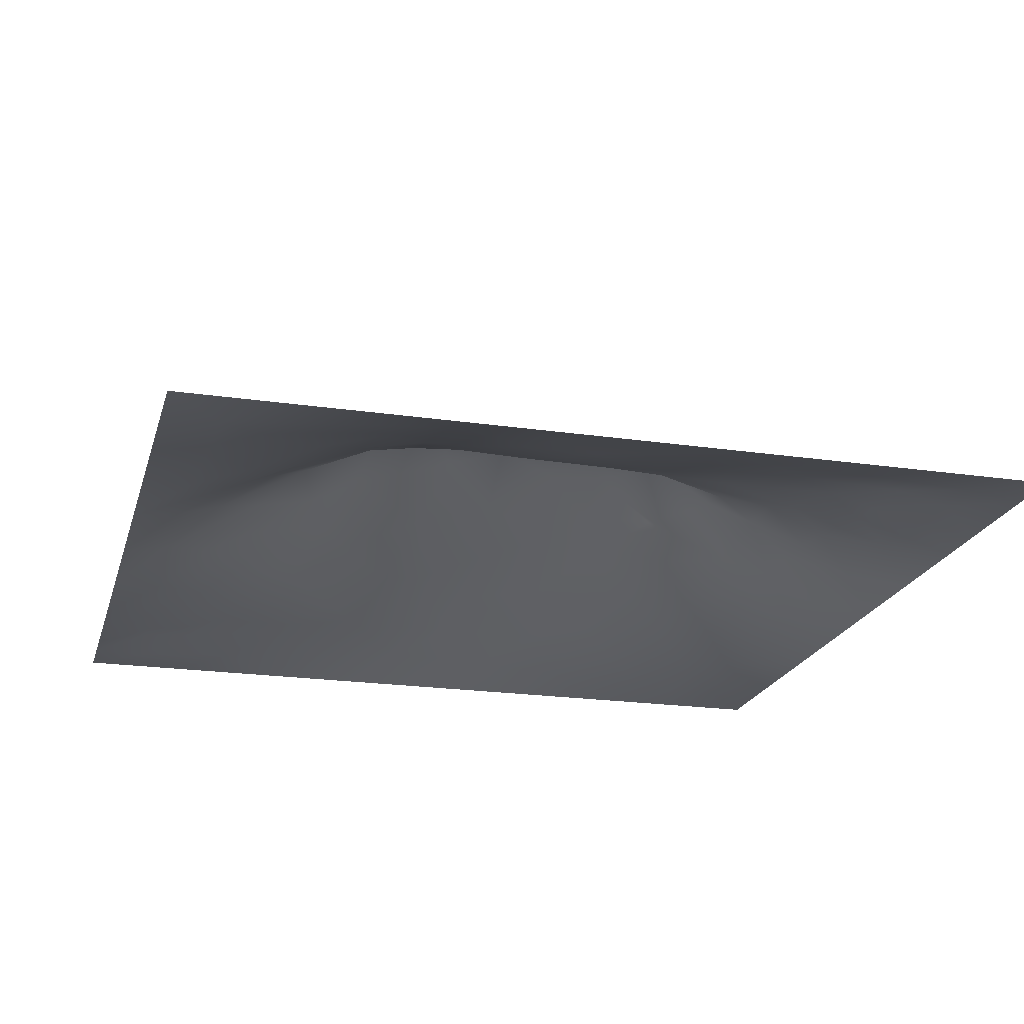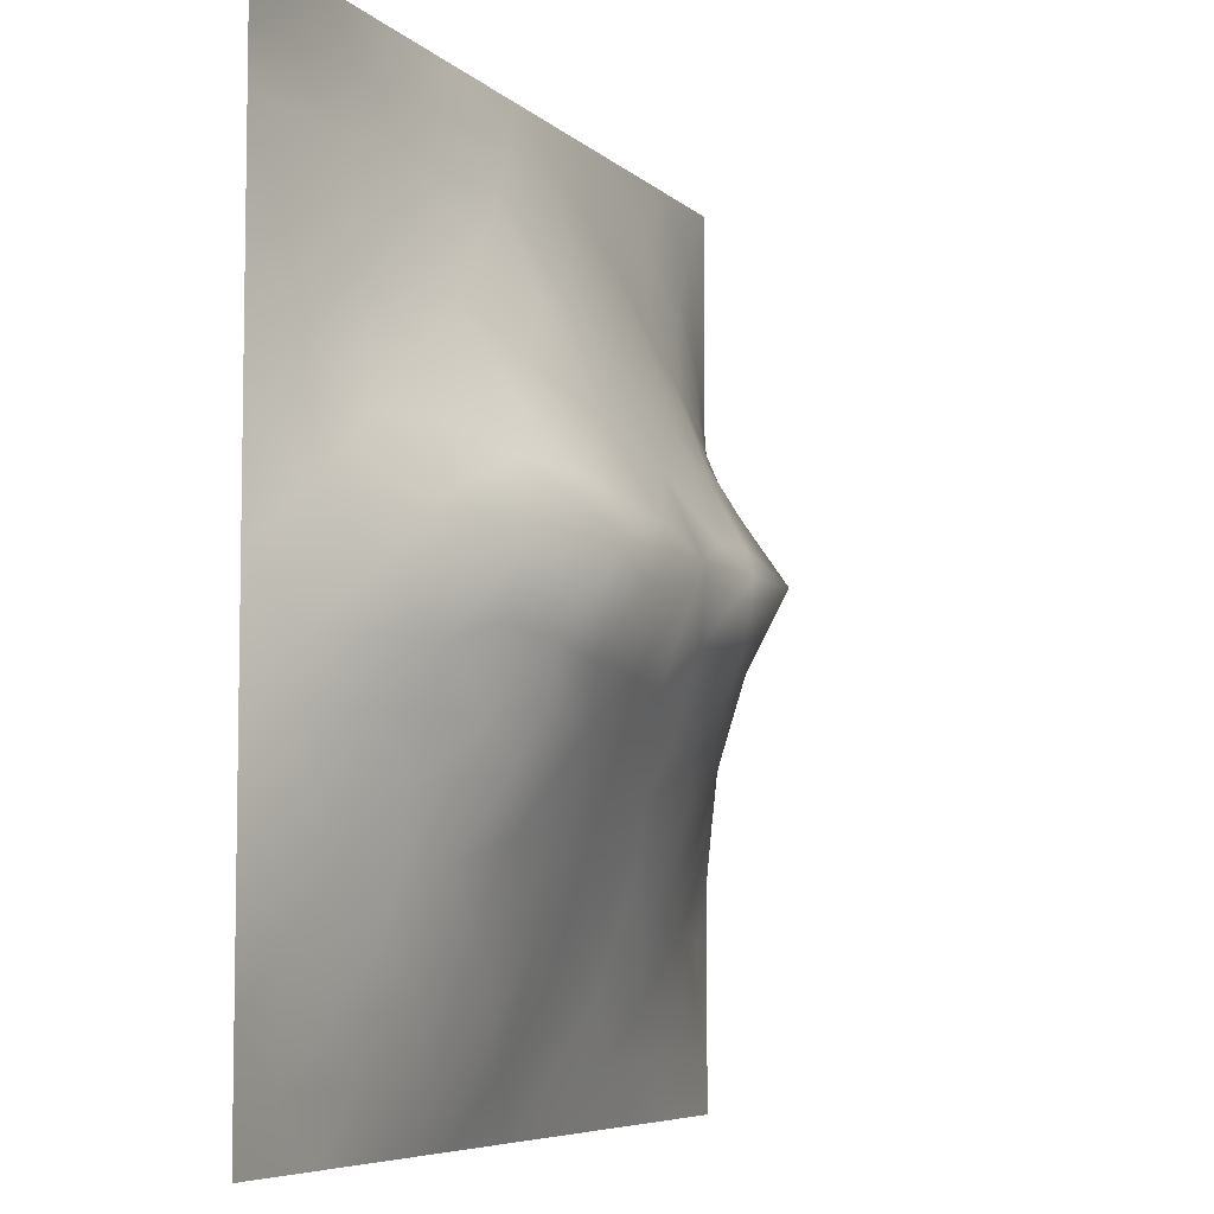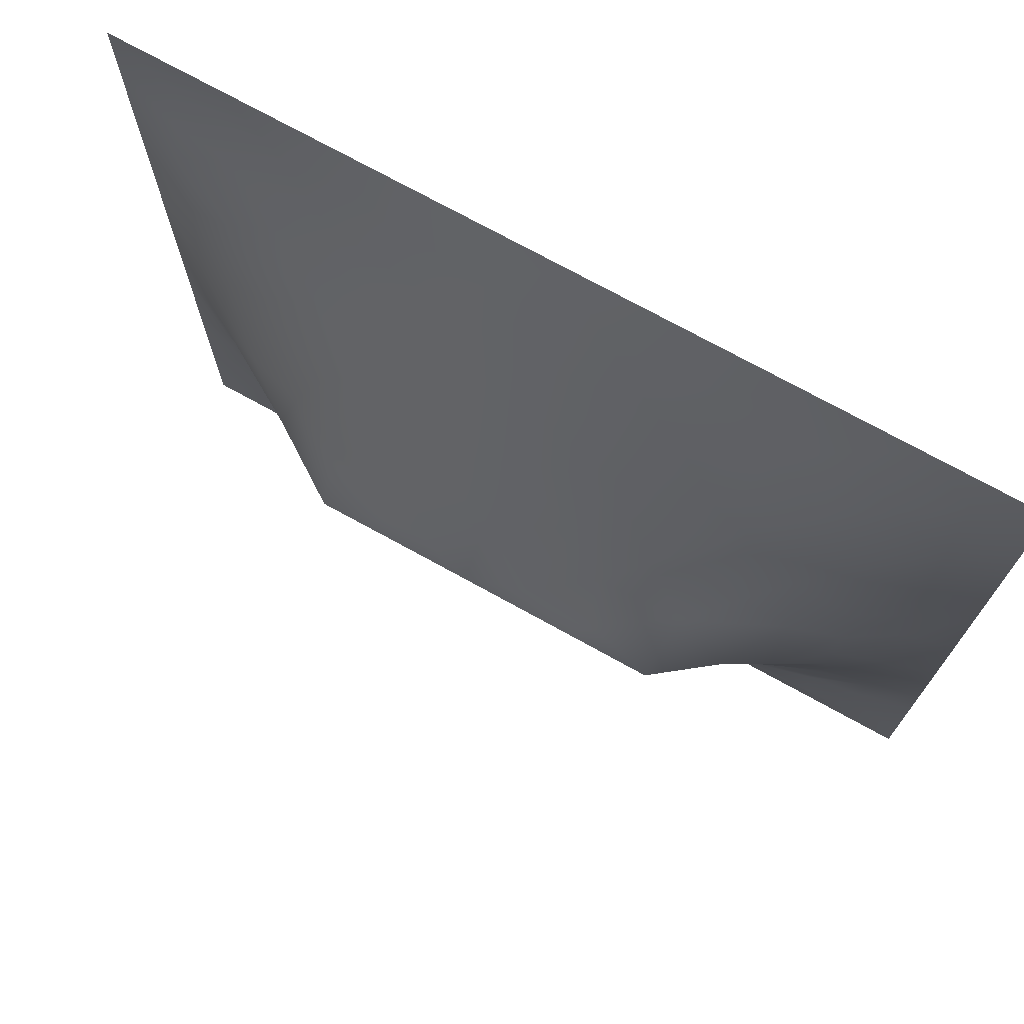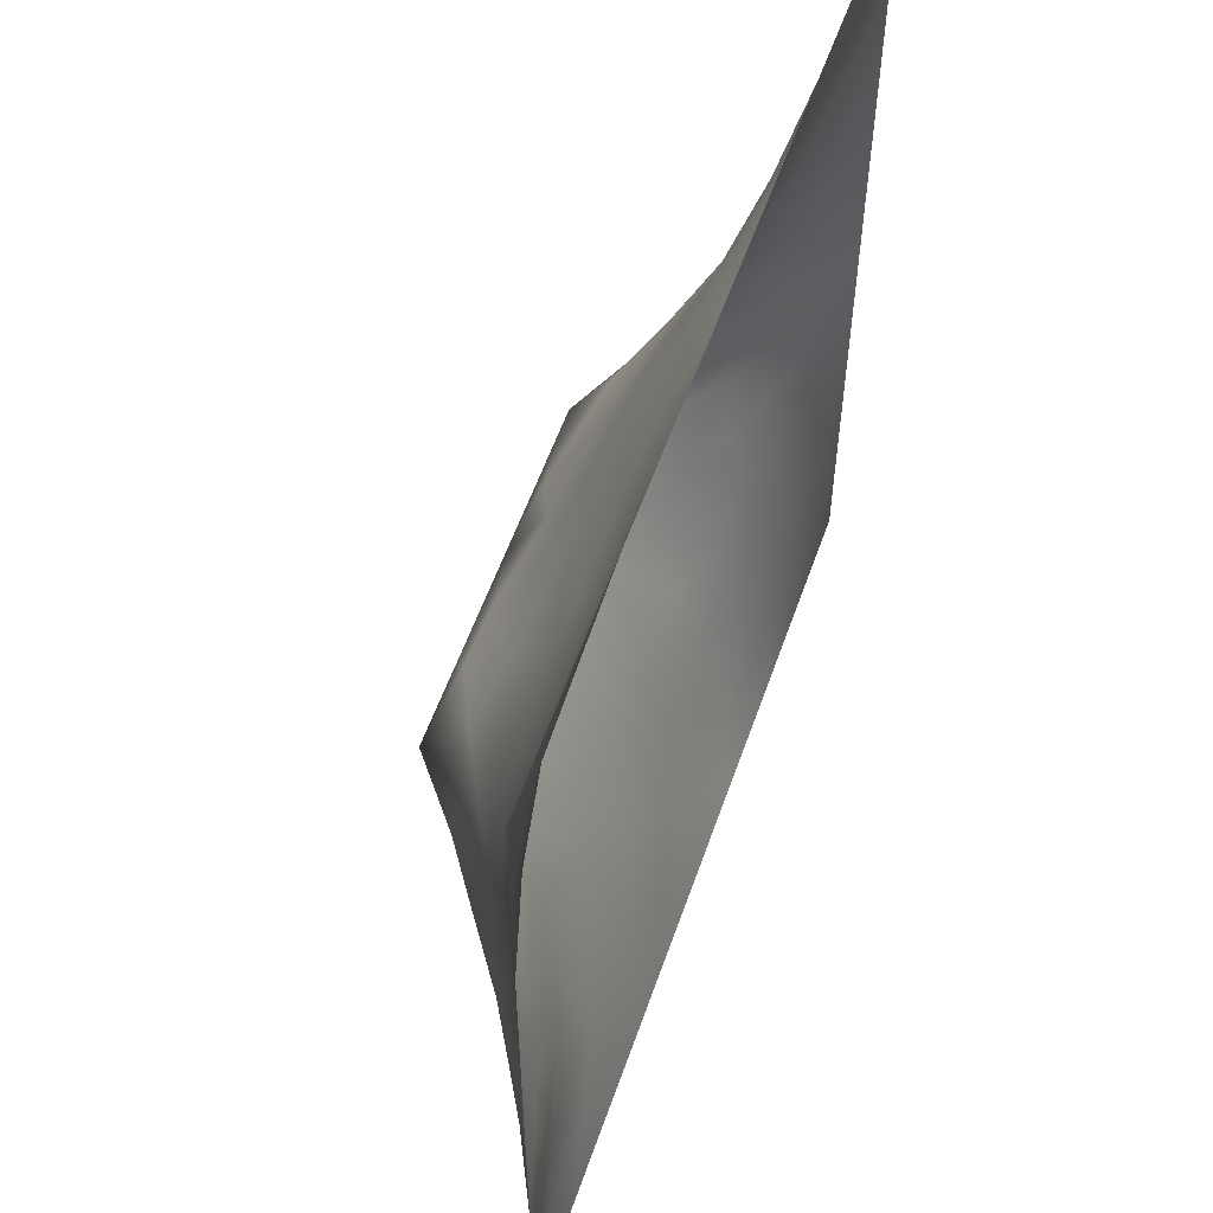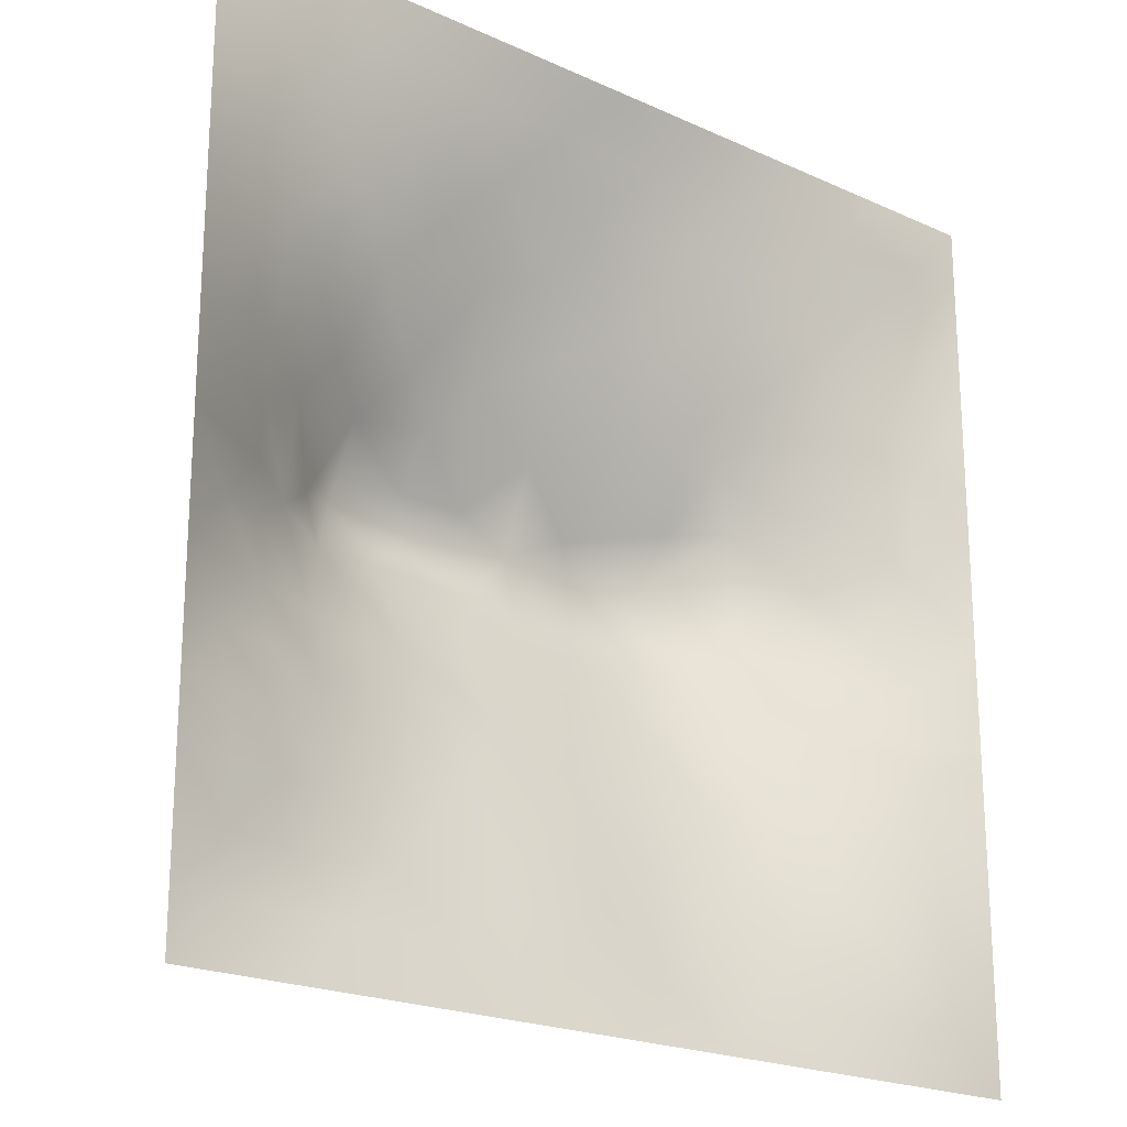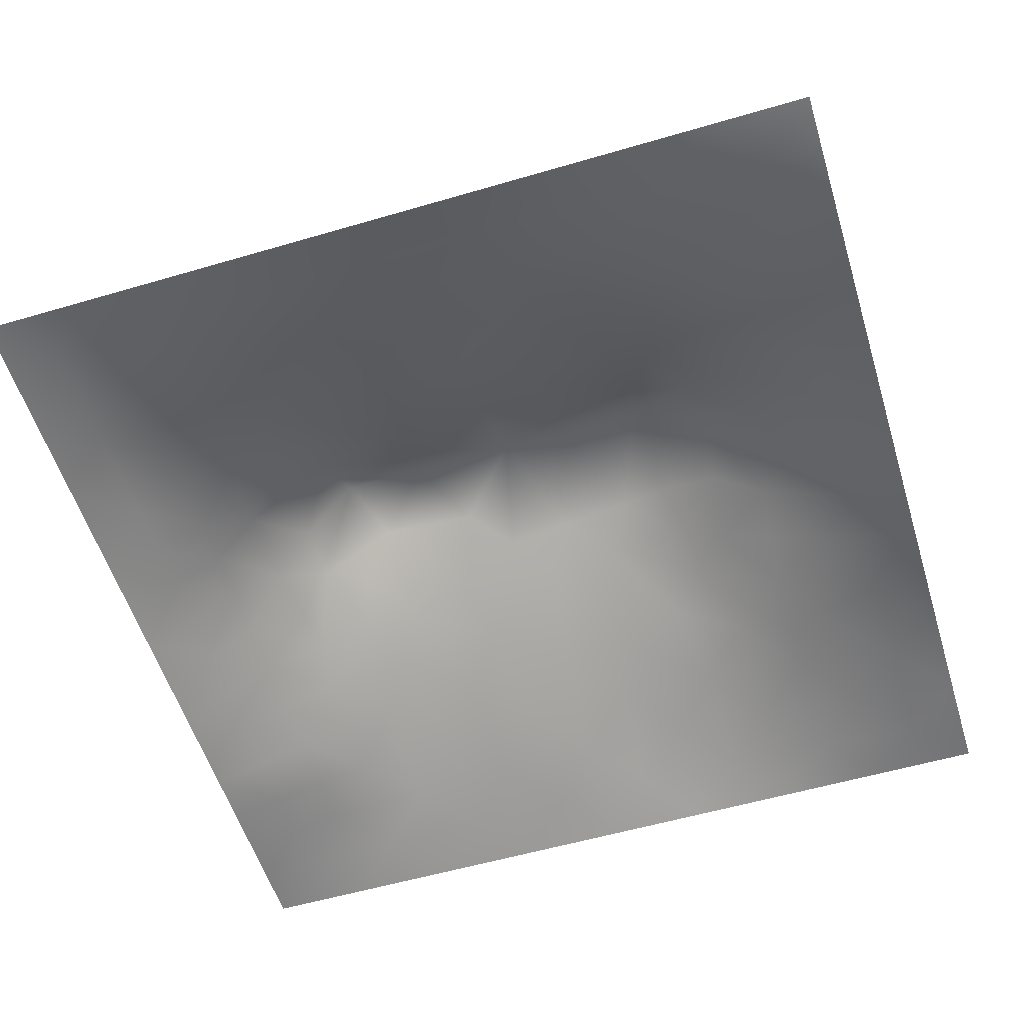
<metadata>
{"format":"obj","ext":"obj","renderer":"f3d","projection":"perspective","resolution":1024,"background":"white","views":[{"elev":-20.9,"azim":-14.9,"up":"+Z"},{"elev":-6.5,"azim":-66.3,"up":"+Y"},{"elev":73.2,"azim":29.0,"up":"+Y"},{"elev":57.4,"azim":109.3,"up":"+Y"},{"elev":-21.1,"azim":140.7,"up":"+Y"},{"elev":-56.0,"azim":-162.9,"up":"+Z"}]}
</metadata>
<code>
v -0 0 -0
v 1 0 -0
v -0 1 0
v 1 1 0
v 0.9378 0.1254 0.01205
v -0 0.5 0
v 0.5 1 0
v 1 0.5 0
v 0.5 -0 0
v 0.2479 0.7478 0.06695
v 0.7532 0.7487 0.07158
v 0.248 0.2526 0.06437
v 0.7538 0.2535 0.06703
v 0.75 0 0
v 0.25 0 0
v 1 0.75 0
v 1 0.25 0
v 0.25 1 0
v 0.75 1 0
v 0 0.25 0
v 0 0.75 -0
v 0.3649 0.225 0.0688
v 0.06245 0.8743 0.008935
v 0.2266 0.5178 0.1378
v 0.8166 0.2522 0.05553
v 0.8835 0.3764 0.06059
v 0.6255 0.1302 0.03256
v 0.8857 0.4387 0.06878
v 0.8762 0.1252 0.02591
v 0.3754 0.1263 0.04374
v 0.1259 0.1267 0.01223
v 0.4932 0.2587 0.08009
v 0.8819 0.6251 0.06054
v 0.6355 0.6273 0.1543
v 0.8752 0.8745 0.02118
v 0.3751 0.8741 0.04469
v 0.2483 0.6024 0.1284
v 0.1253 0.8734 0.01523
v 0.1191 0.6247 0.05615
v 0.6248 0.8736 0.04343
v 0.1207 0.3771 0.05208
v 0.2508 0.1271 0.0288
v 0.878 0.7496 0.04191
v 0.8782 0.2516 0.03841
v 0.2509 0.8721 0.02722
v 0.7496 0.8728 0.0305
v 0.1258 0.2532 0.02648
v 0.1234 0.7486 0.03651
v 0.3106 0.5963 0.1591
v 0.5852 0.3131 0.09896
v 0.7455 0.3705 0.104
v 0.8861 0.5009 0.07142
v 0.4347 0.7728 0.09375
v 0.2341 0.4577 0.1243
v 0 0.375 0
v 0.5001 0.8765 0.05455
v 0.5006 0.6258 0.1562
v 0.243 0.3782 0.09975
v 0.1142 0.5009 0.0695
v 0.5226 0.4216 0.1447
v 0.6277 0.2573 0.07664
v 0.5004 0.1305 0.03482
v 0.4969 0.5367 0.2013
v 0 0.625 0
v 0 0.875 0
v 0 0.125 0
v 0.625 1 0
v 0.875 1 0
v 0.125 1 0
v 0.375 1 0
v 1 0.375 0
v 0.5717 0.4664 0.1668
v 1 0.875 0
v 1 0.625 0
v 0.375 0 0
v 0.125 0 0
v 0.875 0 0
v 0.625 0 0
v 0.7505 0.1273 0.03143
v 0.6413 0.5669 0.1866
v 0.7841 0.5183 0.1466
v 0.06088 0.3138 0.0226
v 0.176 0.4391 0.09401
v 0.1848 0.3157 0.06063
v 0.0582 0.4383 0.03182
v 0.6868 0.9357 0.01609
v 0.6882 0.8104 0.05886
v 0.5623 0.9378 0.0256
v 0.06205 0.6866 0.0196
v 0.1824 0.6869 0.06942
v 0.05886 0.5624 0.03094
v 0.1883 0.9357 0.007495
v 0.1874 0.81 0.03579
v 0.06295 0.9366 -0.001397
v 0.4302 0.5665 0.1872
v 0.6796 0.3648 0.1158
v 0.5077 0.7255 0.1137
v 0.3126 0.8096 0.05568
v 0.4376 0.9385 0.02738
v 0.938 0.8119 0.01544
v 0.8136 0.8114 0.04212
v 0.9373 0.9372 0.005592
v 0.8756 0.1891 0.02557
v 0.5707 0.5653 0.1847
v 0.9404 0.6248 0.02877
v 0.8308 0.5921 0.09423
v 0.819 0.6875 0.07528
v 0.9427 0.5627 0.03442
v 0.3138 0.7007 0.1045
v 0.9389 0.2512 0.01852
v 0.8848 0.5632 0.06842
v 0.1883 0.06358 0.01014
v 0.06312 0.06325 -0.001116
v 0.1878 0.19 0.03339
v 0.3131 0.06318 0.01912
v 0.3125 0.1909 0.05322
v 0.4378 0.06426 0.01973
v 0.8126 0.06341 0.01362
v 0.9378 0.06249 0.008639
v -0 0.9375 0
v 0.5925 0.6767 0.1327
v 0.5255 0.8053 0.08211
v 0.5636 0.1952 0.05395
v 0.6892 0.191 0.05629
v 0.5627 0.06514 0.01739
v 0.9422 0.3132 0.02964
v 0.8194 0.3147 0.07069
v 0.9435 0.4383 0.03526
v 0.313 0.9365 0.01857
v 1 0.1875 0
v 0.8144 0.1895 0.04163
v 0.8119 0.3741 0.09148
v 0.6874 0.06438 0.01611
v 0.3963 0.3828 0.131
v 0.9384 0.1882 0.01563
v 0.438 0.1924 0.06144
v 0.06317 0.1889 0.009499
v 0.3781 0.769 0.08879
v 0.9407 0.6872 0.02744
v 0.297 0.446 0.1445
v 0.06114 0.8119 0.01851
v 0.8119 0.9363 0.0109
v 0.1731 0.5643 0.1011
v 0.7768 0.6502 0.1071
v 0.6834 0.4736 0.1676
v 0.7198 0.5376 0.2015
v 0.32 0.5359 0.2015
v 0.7206 0.7705 0.07049
v 0.8801 0.3145 0.04786
v 0.6234 0.5373 0.2014
v 0.1804 0.377 0.0788
v 0.2909 0.3347 0.1037
v 0.7283 0.6107 0.1473
v 0.7194 0.3054 0.08951
v 0.6767 0.6697 0.1252
v 0.3285 0.2801 0.08712
v 0.2725 0.6584 0.1149
v 1 0.0625 -0
v 0.6143 0.7724 0.09212
v 0.6011 0.3755 0.1239
v 0.4128 0.5364 0.2013
v 0.7278 0.4273 0.1332
v 0.7767 0.4565 0.1326
v 0.3616 0.4345 0.1508
v 0.4179 0.2632 0.08436
v 0.3114 0.3912 0.1306
v 0.8308 0.4827 0.1113
v 0.4777 0.3712 0.1236
v 0.1784 0.6255 0.08565
v 0.4103 0.6617 0.1359
v 0.1149 0.5634 0.06712
v 0.4477 0.4266 0.1509
f 1 113 66
f 31 137 113
f 109 157 49
f 94 120 23
f 84 151 41
f 62 125 123
f 114 47 31
f 84 152 58
f 137 66 113
f 65 23 120
f 150 104 63
f 128 8 52
f 170 109 49
f 95 63 57
f 27 123 125
f 76 113 1
f 147 164 161
f 15 112 76
f 115 15 75
f 145 146 150
f 40 87 86
f 150 80 104
f 22 30 136
f 162 51 163
f 32 165 136
f 22 136 165
f 164 140 166
f 76 112 113
f 44 149 25
f 116 30 22
f 72 150 63
f 12 114 42
f 156 116 22
f 156 152 12
f 156 12 116
f 135 103 5
f 168 165 32
f 170 138 109
f 156 22 165
f 30 116 115
f 140 164 147
f 82 137 47
f 172 168 60
f 51 162 96
f 42 115 116
f 34 80 153
f 39 89 91
f 69 94 92
f 152 166 58
f 167 106 81
f 44 103 110
f 170 53 138
f 85 59 6
f 10 98 93
f 90 48 39
f 134 152 156
f 38 92 94
f 99 36 56
f 83 58 54
f 128 26 71
f 151 58 83
f 126 110 17
f 84 12 152
f 84 58 151
f 47 114 84
f 84 114 12
f 47 84 41
f 82 47 41
f 36 99 129
f 20 137 82
f 70 129 99
f 20 66 137
f 55 20 82
f 98 138 36
f 143 171 59
f 102 68 35
f 146 153 80
f 60 72 63
f 166 140 58
f 53 56 36
f 92 18 69
f 103 44 131
f 91 171 39
f 62 136 117
f 122 53 97
f 5 130 135
f 122 97 159
f 37 24 147
f 109 98 10
f 98 36 45
f 14 133 78
f 45 93 98
f 152 134 166
f 123 32 62
f 27 133 124
f 60 160 72
f 136 62 32
f 125 62 9
f 150 72 145
f 129 70 18
f 117 9 62
f 53 36 138
f 162 163 145
f 114 31 42
f 18 92 129
f 126 71 26
f 124 79 13
f 45 129 92
f 131 13 79
f 6 91 64
f 105 139 33
f 149 44 126
f 46 101 142
f 134 156 165
f 39 169 90
f 108 52 8
f 24 59 83
f 94 3 120
f 65 21 141
f 69 3 94
f 14 118 133
f 157 90 169
f 123 27 61
f 124 61 27
f 60 168 160
f 16 100 139
f 56 53 122
f 6 55 85
f 37 147 49
f 24 83 54
f 24 143 59
f 143 169 39
f 24 140 147
f 141 48 38
f 130 5 158
f 93 38 48
f 157 169 37
f 5 29 119
f 146 145 163
f 119 158 5
f 37 169 143
f 37 143 24
f 157 37 49
f 157 10 90
f 109 138 98
f 109 10 157
f 57 104 121
f 170 97 53
f 82 41 55
f 85 55 41
f 151 83 41
f 139 100 43
f 135 110 103
f 73 4 102
f 110 126 44
f 77 2 119
f 57 97 170
f 57 170 95
f 78 125 9
f 117 30 75
f 74 16 139
f 54 58 140
f 129 45 36
f 2 158 119
f 110 135 17
f 108 111 52
f 121 97 57
f 34 121 104
f 90 10 48
f 107 106 33
f 11 155 144
f 155 121 34
f 64 91 89
f 106 153 81
f 38 23 141
f 25 131 44
f 50 160 168
f 23 38 94
f 48 141 89
f 21 89 141
f 154 51 96
f 167 111 106
f 33 106 111
f 171 143 39
f 167 132 28
f 64 89 21
f 105 33 111
f 59 85 83
f 105 111 108
f 104 57 63
f 74 108 8
f 141 23 65
f 74 105 108
f 41 83 85
f 134 164 166
f 11 144 107
f 171 91 59
f 144 155 153
f 144 153 106
f 144 106 107
f 91 6 59
f 159 87 40
f 4 68 102
f 148 101 46
f 127 25 149
f 168 172 134
f 74 139 105
f 31 113 112
f 7 99 88
f 19 86 142
f 145 72 160
f 133 27 78
f 102 35 100
f 80 34 104
f 40 86 88
f 46 86 87
f 148 46 87
f 46 142 86
f 145 96 162
f 67 88 86
f 56 122 40
f 159 155 148
f 122 159 40
f 159 148 87
f 148 155 11
f 148 11 101
f 159 97 121
f 159 121 155
f 56 40 88
f 30 117 136
f 56 88 99
f 95 49 147
f 7 70 99
f 67 7 88
f 19 67 86
f 68 19 142
f 73 102 100
f 29 5 103
f 93 48 10
f 43 101 107
f 16 73 100
f 118 29 79
f 142 35 68
f 153 155 34
f 112 42 31
f 28 128 52
f 131 25 13
f 60 63 172
f 161 172 63
f 126 17 71
f 132 26 28
f 128 71 8
f 79 124 133
f 167 28 52
f 26 128 28
f 161 95 147
f 77 119 118
f 95 170 49
f 100 35 43
f 103 131 29
f 35 142 101
f 101 43 35
f 13 25 127
f 149 126 26
f 149 26 127
f 51 127 132
f 125 78 27
f 131 79 29
f 115 75 30
f 163 132 167
f 132 127 26
f 167 52 111
f 163 167 81
f 63 95 161
f 146 163 81
f 107 33 43
f 96 160 50
f 50 168 32
f 161 164 172
f 79 133 118
f 134 172 164
f 124 154 61
f 12 42 116
f 123 50 32
f 96 50 61
f 54 140 24
f 77 118 14
f 154 127 51
f 43 33 139
f 51 132 163
f 130 17 135
f 154 96 61
f 154 13 127
f 124 13 154
f 15 115 112
f 42 112 115
f 89 39 48
f 123 61 50
f 150 146 80
f 11 107 101
f 137 31 47
f 9 117 75
f 134 165 168
f 146 81 153
f 119 29 118
f 96 145 160
f 93 45 38
f 92 38 45

</code>
